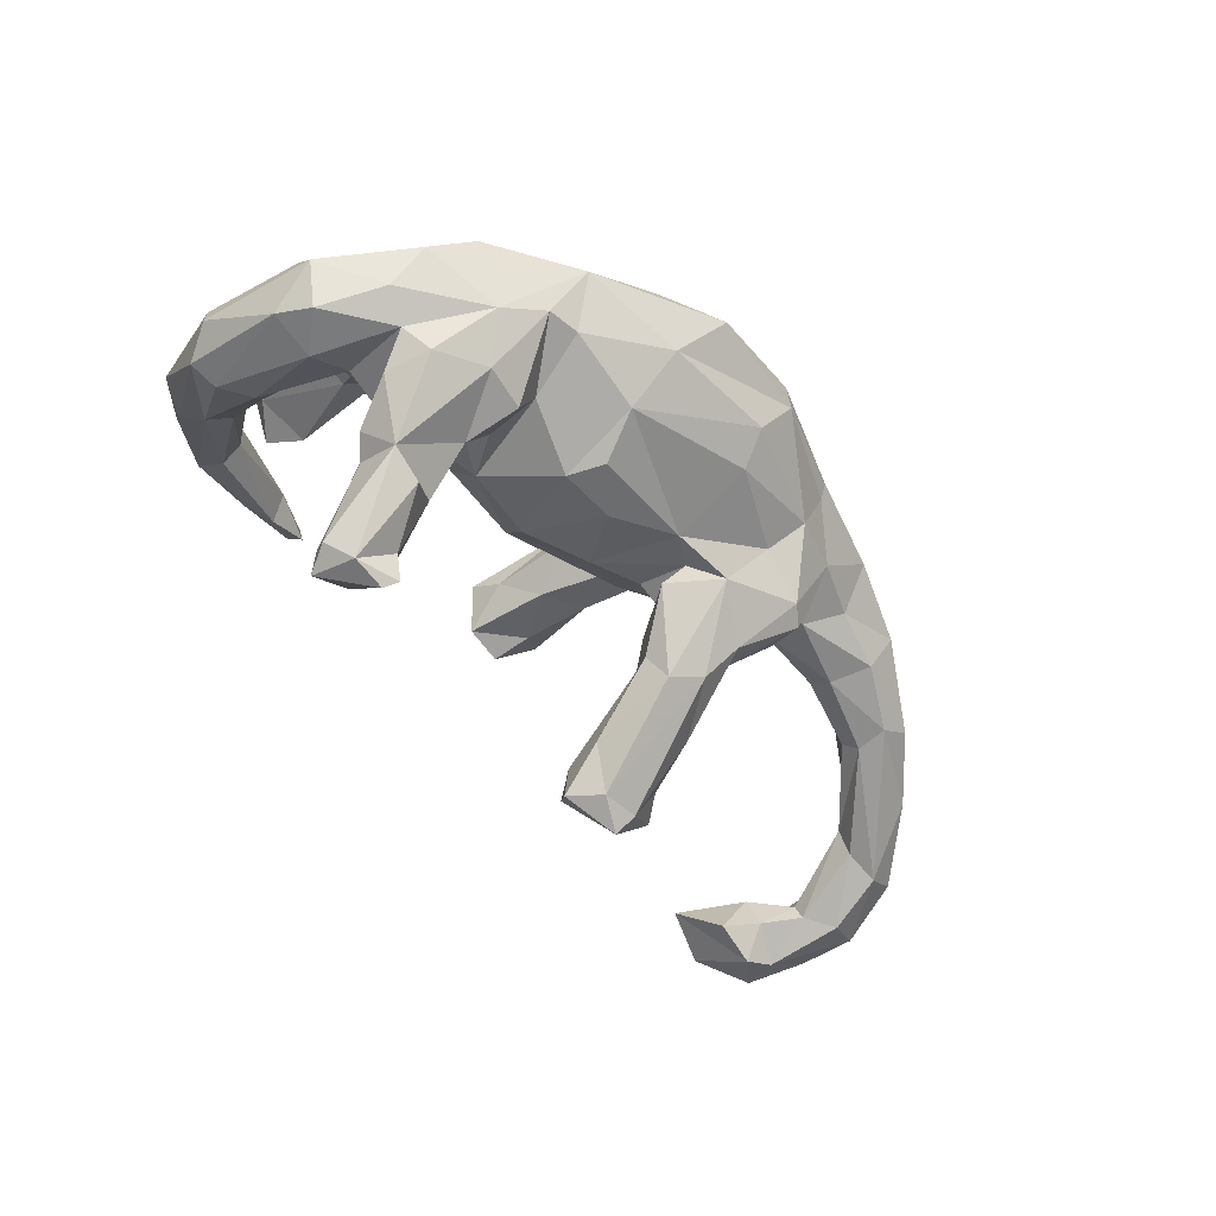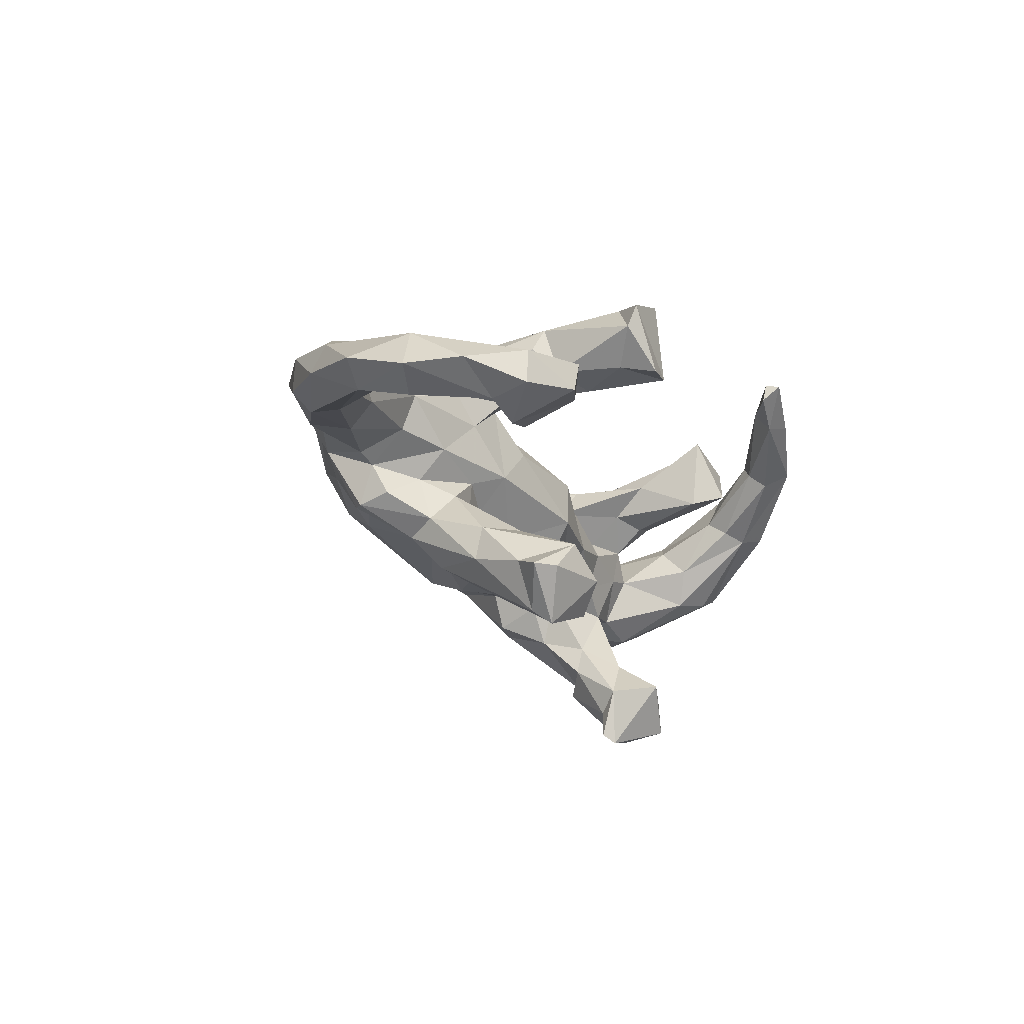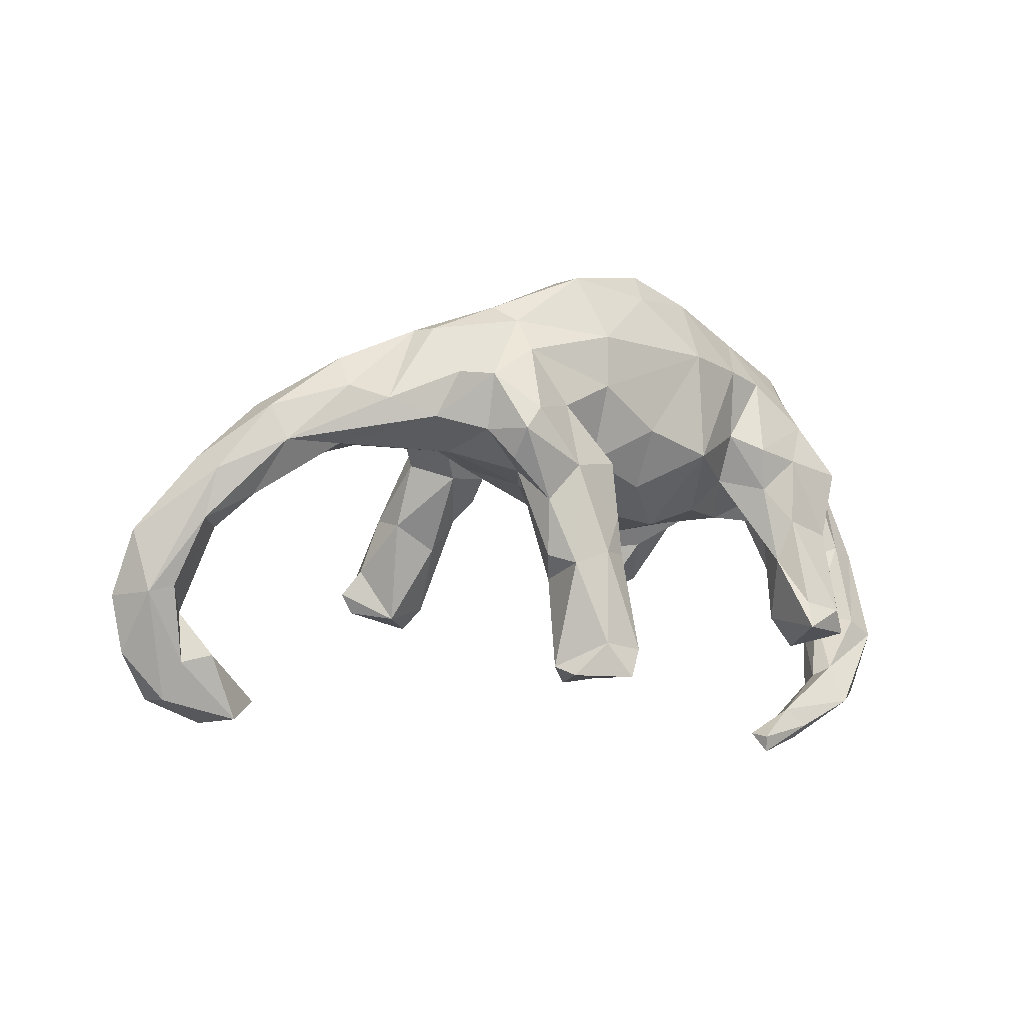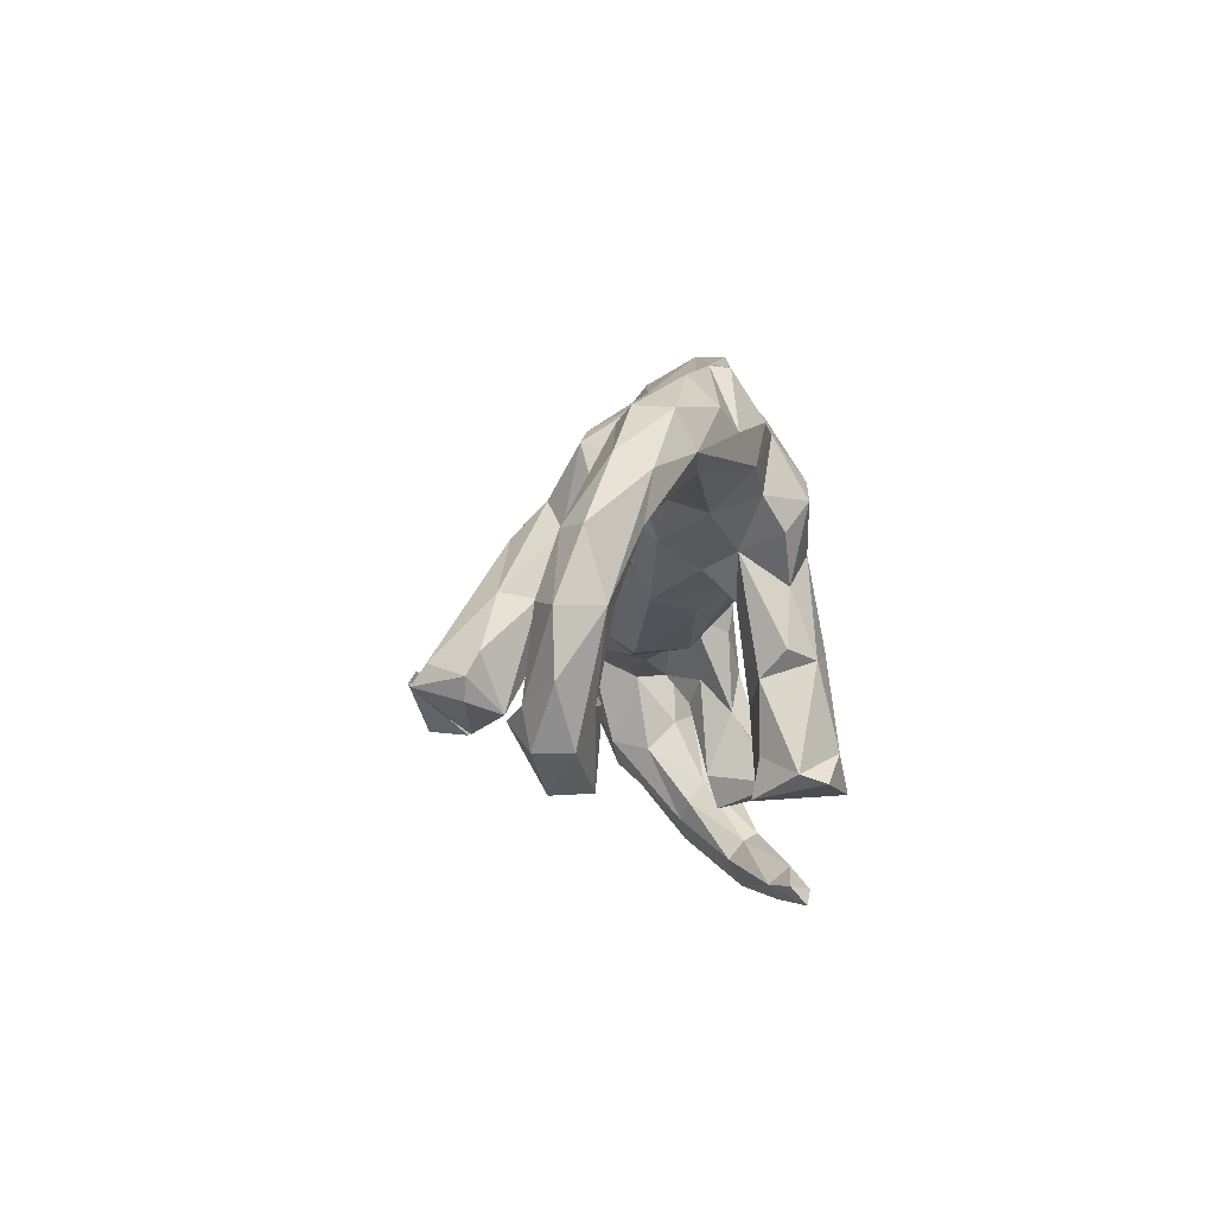
<metadata>
{"format":"obj","ext":"obj","renderer":"f3d","projection":"perspective","resolution":1024,"background":"white","views":[{"elev":-57.9,"azim":134.0,"up":"+Z"},{"elev":-19.1,"azim":-66.1,"up":"+Z"},{"elev":-3.2,"azim":-33.3,"up":"+Y"},{"elev":-12.0,"azim":-87.0,"up":"+Y"}]}
</metadata>
<code>
v 0.6512 -0.1246 -0.03367
v 0.6072 -0.001073 -0.127
v 0.6149 0.04073 -0.02854
v 0.6442 -0.1362 0.02168
v 0.6165 0.07881 -0.0766
v 0.6198 -0.1014 0.04084
v 0.6075 -0.2882 0.06982
v 0.5806 0.05723 -0.1521
v 0.6235 -0.1802 -0.0607
v 0.5874 -0.256 0.1285
v 0.5326 -0.004025 -0.1529
v 0.5773 -0.1726 -0.08111
v 0.5399 -0.2284 0.1331
v 0.5219 0.1433 0.004117
v 0.5266 -0.1394 -0.08878
v 0.5344 -0.3636 0.1344
v 0.5723 -0.08576 0.05517
v 0.5198 0.1468 -0.1149
v 0.5068 0.2022 -0.04739
v 0.5116 -0.1081 0.02398
v 0.4691 0.008312 -0.1239
v 0.4998 -0.1584 -0.02389
v 0.5508 0.04181 0.0214
v 0.4707 0.1221 -0.1438
v 0.484 0.05618 0.03405
v 0.4808 0.1248 0.04506
v 0.4703 -0.03302 -0.04234
v 0.5 -0.2173 0.07408
v 0.5541 -0.3122 0.03986
v 0.4295 0.1455 -0.1888
v 0.479 -0.09698 0.1104
v 0.4456 0.2432 0.009807
v 0.4224 -0.006653 -0.2281
v 0.4525 0.07201 -0.1932
v 0.4681 -0.06607 0.1325
v 0.4259 -0.03778 0.01033
v 0.4828 -0.08616 0.07439
v 0.39 0.03971 -0.2842
v 0.4675 -0.2282 0.1078
v 0.5257 -0.2823 0.03246
v 0.3842 0.2294 -0.1046
v 0.4938 -0.2551 0.04799
v 0.4957 0.04949 0.131
v 0.4782 -0.2519 0.1717
v 0.387 -0.09936 -0.386
v 0.3933 -0.03434 -0.2489
v 0.3655 -0.1454 -0.3996
v 0.2947 0.324 0.01797
v 0.4298 -0.3313 0.1441
v 0.4505 -0.3157 0.168
v 0.3677 -0.1405 -0.336
v 0.454 -0.3775 0.2062
v 0.3352 0.03262 -0.3131
v 0.3721 -0.2397 0.2089
v 0.3694 -0.001055 0.01912
v 0.4202 -0.02795 -0.0517
v 0.4133 -0.09123 0.05173
v 0.423 0.2017 0.05952
v 0.4503 -0.209 0.1902
v 0.4145 -0.2768 0.09919
v 0.3482 -0.07046 -0.4172
v 0.2897 -0.1643 -0.3232
v 0.3858 -0.1938 0.1828
v 0.3436 0.1784 -0.1697
v 0.2769 -0.05542 -0.413
v 0.4331 -0.3635 0.1176
v 0.3817 -0.2235 0.08234
v 0.3716 -0.05764 0.07206
v 0.3355 -0.4407 0.1987
v 0.2941 -0.04857 -0.3652
v 0.3262 -0.07289 -0.2645
v 0.3188 0.2681 -0.07264
v 0.4361 0.1396 0.103
v 0.3866 -0.04168 0.1391
v 0.386 -0.006177 -0.1363
v 0.2857 0.05332 -0.1153
v 0.3978 0.07283 0.1292
v 0.2908 0.003694 -0.2753
v 0.309 0.2965 0.04797
v 0.293 -0.07352 -0.4285
v 0.3607 -0.116 0.1259
v 0.2972 0.07909 -0.2054
v 0.3314 0.01791 0.1219
v 0.319 0.09085 0.1355
v 0.3009 -0.002994 -0.2258
v 0.3312 -0.02875 -0.02146
v 0.265 0.2728 -0.07051
v 0.2708 0.1608 -0.1698
v 0.2726 -0.08 -0.327
v 0.3426 0.2182 0.08975
v 0.2443 0.1661 -0.1075
v 0.2595 0.08659 -0.1395
v 0.3215 -0.01098 -0.09098
v 0.297 -0.389 0.221
v 0.2748 0.03468 0.05997
v 0.2856 -0.4209 0.1831
v 0.2711 0.2362 0.1082
v 0.4523 -0.4074 0.1401
v 0.2708 0.1168 0.0991
v 0.3352 -0.4186 0.2282
v 0.1325 0.1192 -0.1402
v 0.1736 0.356 0.07778
v 0.2224 -0.02064 0.04152
v 0.2242 -0.435 0.2509
v 0.1568 0.2528 0.1475
v 0.2212 -0.0411 -0.04143
v 0.1528 0.06969 0.1655
v 0.07415 0.4022 0.06449
v 0.2176 -0.4302 0.2185
v 0.2273 -0.4614 0.246
v 0.2111 0.004687 -0.09949
v 0.05056 0.3532 0.1177
v 0.1026 0.1754 -0.134
v 0.1318 0.2548 -0.1012
v 0.1135 -0.05104 0.05793
v 0.0336 0.1114 -0.1264
v 0.02995 0.1078 0.1736
v 0.09767 -0.009211 -0.1096
v 0.03618 0.01119 0.1181
v 0.124 0.342 -0.02174
v 0.08358 -0.06311 -0.02996
v -0.02171 0.01704 -0.08628
v -0.08776 0.2857 -0.04215
v -0.0704 0.2679 0.1775
v -0.09584 0.377 0.1204
v -0.07654 0.1797 0.1859
v -0.08142 0.1518 -0.09199
v -0.0684 0.3411 -0.004173
v -0.123 -0.01994 0.0015
v -0.07983 0.05195 0.1452
v -0.07071 0.02961 0.1758
v -0.1843 0.1563 -0.102
v -0.06804 -0.2448 0.2
v -0.1106 0.08695 -0.1236
v -0.05121 -0.02733 0.06926
v -0.08993 -0.1171 0.244
v -0.1176 0.03482 -0.05794
v -0.08204 -0.08343 0.1899
v -0.08689 -0.05195 0.2291
v -0.05441 -0.2973 0.234
v -0.08629 -0.2776 0.2866
v -0.1371 0.1142 -0.07103
v -0.1127 -0.187 0.1525
v -0.11 -0.3231 0.2993
v -0.08711 0.04215 0.2136
v -0.1625 0.001296 -0.1831
v -0.1747 0.02442 -0.02141
v -0.1949 0.01876 -0.2203
v -0.119 0.002552 0.1376
v -0.1735 -0.01277 -0.1038
v -0.1645 -0.2715 0.1667
v -0.1876 -0.1267 -0.256
v -0.1744 0.02836 -0.06837
v -0.1661 -0.03557 0.1341
v -0.1986 -0.2064 -0.3115
v -0.1777 0.03373 0.2422
v -0.1514 -0.2658 0.2866
v -0.2588 0.3136 0.0994
v -0.2078 -0.2076 -0.2301
v -0.08619 -0.3281 0.1615
v -0.2206 0.2142 -0.03637
v -0.1502 -0.3354 0.1531
v -0.137 -0.112 0.2687
v -0.1943 -0.0467 -0.1366
v -0.2347 -0.1527 -0.3226
v -0.17 0.1393 0.196
v -0.2337 0.2878 0.1382
v -0.1963 0.008995 0.08336
v -0.2283 -0.2442 -0.2605
v -0.108 0.3734 0.07331
v -0.2039 -0.3195 0.2673
v -0.2669 0.296 0.07923
v -0.2376 0.02733 -0.06607
v -0.2442 0.05068 -0.2024
v -0.1927 -0.1319 0.2543
v -0.232 -0.1006 -0.1485
v -0.1893 -0.1584 0.1668
v -0.2684 0.1003 -0.1462
v -0.2336 0.02822 0.1375
v -0.2196 -0.02398 0.2143
v -0.2652 0.0382 0.01782
v -0.2715 0.08364 -0.03643
v -0.2183 -0.1183 0.209
v -0.2549 0.1275 0.2407
v -0.2145 -0.3059 0.2232
v -0.284 -0.2253 -0.206
v -0.2449 0.2734 0.003254
v -0.2925 0.05072 -0.1223
v -0.3024 0.1979 -0.08485
v -0.2881 -0.1828 -0.3452
v -0.301 -0.05589 -0.1566
v -0.2965 -0.1496 -0.3205
v -0.3061 -0.0457 -0.2161
v -0.3316 -0.1386 -0.2381
v -0.3384 0.1157 -0.07808
v -0.233 0.2333 0.1811
v -0.2855 0.0427 0.2072
v -0.3364 0.2424 0.01885
v -0.3171 0.09257 0.1744
v -0.2831 0.09144 0.2433
v -0.3333 0.1727 -0.09296
v -0.3397 -0.2146 -0.2591
v -0.3558 0.07881 0.03148
v -0.3421 0.1452 -0.0224
v -0.3132 0.1858 0.1884
v -0.3603 -0.1809 -0.2556
v -0.3975 0.2621 0.1295
v -0.4251 0.2022 0.02119
v -0.3775 0.1505 -0.009174
v -0.3757 0.186 0.1789
v -0.3466 0.05874 0.09654
v -0.4121 0.11 0.164
v -0.4918 0.1094 -0.0122
v -0.4935 0.06774 0.03084
v -0.5506 0.06403 0.08302
v -0.4161 0.2607 0.09819
v -0.5422 0.2078 0.06729
v -0.6179 0.1167 -0.02657
v -0.5194 0.1747 -0.003367
v -0.6057 0.03722 -0.001442
v -0.5497 0.1583 0.1137
v -0.4882 0.1387 0.1398
v -0.6791 -0.02173 0.0268
v -0.6155 0.06258 -0.02903
v -0.6619 0.1245 0.05511
v -0.7245 -0.07571 -0.02462
v -0.6238 -0.3651 -0.08705
v -0.7404 -0.3088 -0.1598
v -0.6596 0.1295 -0.004151
v -0.7577 0.03887 -0.02345
v -0.6682 -0.298 -0.1381
v -0.7118 -0.4003 -0.1088
v -0.7201 -0.2857 -0.03911
v -0.6464 0.06635 0.08312
v -0.7329 -0.2681 -0.1005
v -0.6741 -0.3927 -0.05057
v -0.7643 -0.2156 -0.07417
v -0.7943 -0.3592 -0.06821
v -0.7479 -0.07603 -0.0671
v -0.7597 -0.06218 0.01533
v -0.7725 -0.2072 -0.1022
v -0.7974 -0.1715 -0.01866
v -0.7448 0.01926 0.02859
v -0.8026 -0.3597 -0.1234
v -0.804 -0.07419 -0.08876
v -0.7725 -0.2968 -0.04472
v -0.8185 -0.1711 -0.1186
v -0.7906 -0.298 -0.1358
v -0.8387 -0.1817 -0.02605
v -0.8541 -0.08036 -0.05511
v -0.858 -0.2805 -0.08976
v -0.8747 -0.1879 -0.0916
f 187 161 189
f 201 204 198
f 101 116 113
f 116 122 127
f 134 132 142
f 188 182 195
f 229 218 230
f 218 245 230
f 24 30 41
f 41 30 64
f 41 64 72
f 72 64 88
f 72 88 91
f 114 101 113
f 114 113 127
f 113 116 127
f 127 142 132
f 161 132 189
f 201 195 204
f 219 213 218
f 218 213 224
f 229 219 218
f 114 127 123
f 123 127 161
f 127 132 161
f 187 189 198
f 189 201 198
f 248 228 244
f 169 159 186
f 44 59 54
f 162 171 185
f 160 171 162
f 160 144 171
f 140 144 160
f 60 44 54
f 10 13 50
f 94 49 96
f 50 49 94
f 66 96 49
f 52 10 50
f 16 7 10
f 96 109 94
f 66 98 96
f 144 157 171
f 141 157 144
f 140 141 144
f 100 52 94
f 50 94 52
f 16 10 52
f 109 110 104
f 96 110 109
f 69 110 96
f 94 109 104
f 100 94 104
f 110 100 104
f 98 69 96
f 69 100 110
f 69 52 100
f 98 52 69
f 98 16 52
f 166 196 184
f 197 200 199
f 156 184 200
f 166 184 156
f 156 145 166
f 130 166 145
f 117 126 130
f 107 105 117
f 77 73 84
f 73 90 84
f 180 200 197
f 197 179 180
f 119 117 130
f 119 107 117
f 43 73 77
f 26 73 43
f 180 179 183
f 131 138 149
f 83 84 99
f 95 83 99
f 77 84 83
f 74 77 83
f 35 77 74
f 35 43 77
f 31 43 35
f 179 177 183
f 149 138 154
f 68 81 95
f 81 83 95
f 81 74 83
f 31 37 25
f 25 43 31
f 154 143 177
f 154 138 143
f 138 131 139
f 155 152 159
f 71 85 89
f 47 51 62
f 80 47 62
f 155 159 169
f 190 169 202
f 190 202 206
f 45 51 47
f 62 71 89
f 80 62 89
f 152 155 165
f 194 192 206
f 38 46 45
f 45 46 51
f 38 45 61
f 148 152 165
f 165 192 174
f 174 192 193
f 193 192 194
f 38 61 53
f 53 61 70
f 78 53 70
f 78 70 89
f 148 165 174
f 178 174 193
f 188 178 193
f 165 155 190
f 155 169 190
f 61 45 47
f 61 47 80
f 61 80 65
f 65 80 89
f 165 190 192
f 192 190 206
f 61 65 70
f 70 65 89
f 227 236 232
f 158 170 172
f 125 170 158
f 120 128 170
f 125 108 170
f 108 120 170
f 102 48 108
f 207 158 216
f 172 198 216
f 158 172 216
f 170 187 172
f 48 120 108
f 207 216 222
f 48 72 87
f 216 217 221
f 221 222 216
f 48 41 72
f 32 19 48
f 48 19 41
f 234 225 243
f 234 221 225
f 222 221 234
f 211 215 214
f 112 102 108
f 102 79 48
f 181 211 203
f 5 18 19
f 147 129 181
f 122 121 129
f 122 118 121
f 111 106 121
f 93 106 111
f 93 86 106
f 93 56 86
f 75 56 93
f 5 2 8
f 1 2 5
f 21 27 56
f 11 12 15
f 11 2 12
f 125 158 167
f 112 108 125
f 205 207 210
f 205 167 207
f 167 158 207
f 124 125 167
f 124 112 125
f 105 102 112
f 196 167 205
f 129 121 135
f 21 15 27
f 91 88 92
f 64 30 38
f 239 241 247
f 245 252 250
f 169 186 202
f 202 186 206
f 235 231 228
f 235 228 248
f 51 71 62
f 159 176 186
f 186 194 206
f 241 235 248
f 247 241 248
f 247 248 252
f 46 71 51
f 152 164 159
f 159 164 176
f 186 176 191
f 194 186 191
f 191 193 194
f 245 247 252
f 33 46 38
f 78 89 85
f 148 146 152
f 152 146 164
f 245 239 247
f 34 33 38
f 38 78 82
f 78 38 53
f 85 82 78
f 188 193 191
f 64 38 82
f 134 146 148
f 132 148 174
f 201 178 188
f 132 134 148
f 132 174 178
f 201 188 195
f 189 132 178
f 189 178 201
f 230 250 243
f 230 245 250
f 245 224 239
f 218 224 245
f 173 182 188
f 134 153 150
f 101 118 116
f 88 82 92
f 82 76 92
f 64 82 88
f 30 24 34
f 34 38 30
f 224 226 239
f 191 173 188
f 176 173 191
f 176 164 173
f 164 150 173
f 146 150 164
f 134 150 146
f 85 76 82
f 85 75 76
f 33 34 75
f 71 75 85
f 46 75 71
f 33 75 46
f 252 249 250
f 226 241 239
f 226 237 241
f 249 252 251
f 252 248 251
f 237 235 241
f 248 244 251
f 238 249 251
f 134 142 153
f 249 243 250
f 208 198 209
f 198 204 209
f 114 87 101
f 225 229 230
f 225 230 243
f 219 209 213
f 209 203 213
f 204 203 209
f 195 182 204
f 101 87 91
f 72 91 87
f 41 18 24
f 19 18 41
f 224 214 220
f 224 213 214
f 203 211 214
f 213 203 214
f 204 181 203
f 182 181 204
f 122 137 142
f 127 122 142
f 240 234 243
f 223 234 240
f 224 220 226
f 220 223 226
f 220 215 223
f 147 182 173
f 153 147 173
f 150 153 173
f 153 137 147
f 137 153 142
f 116 118 122
f 101 111 118
f 91 111 101
f 92 111 91
f 92 76 111
f 214 215 220
f 215 234 223
f 147 181 182
f 137 129 147
f 221 217 225
f 216 208 217
f 120 48 87
f 208 209 219
f 208 219 217
f 217 219 229
f 225 217 229
f 87 114 120
f 120 114 128
f 128 114 123
f 123 161 187
f 187 198 172
f 198 208 216
f 128 123 187
f 128 187 170
f 228 227 232
f 227 228 231
f 228 232 244
f 244 232 238
f 244 238 251
f 231 235 233
f 233 235 237
f 168 154 179
f 149 154 168
f 135 130 149
f 119 130 135
f 115 107 119
f 103 107 115
f 95 107 103
f 23 26 25
f 154 177 179
f 115 119 135
f 55 68 95
f 20 23 27
f 3 23 17
f 36 57 68
f 55 36 68
f 17 23 20
f 6 3 17
f 4 3 6
f 22 28 20
f 4 1 3
f 9 1 7
f 15 40 22
f 12 40 15
f 12 9 40
f 43 25 26
f 25 37 36
f 36 37 57
f 31 35 44
f 143 133 160
f 133 140 160
f 54 81 67
f 13 28 50
f 10 6 13
f 4 6 10
f 162 185 151
f 67 60 54
f 49 42 66
f 28 42 49
f 50 28 49
f 7 4 10
f 40 98 66
f 42 40 66
f 40 29 98
f 29 16 98
f 29 7 16
f 163 175 157
f 59 74 63
f 157 175 185
f 141 163 157
f 136 163 141
f 140 136 141
f 140 133 136
f 44 35 59
f 157 185 171
f 63 81 54
f 39 31 44
f 59 63 54
f 27 23 25
f 27 25 36
f 23 14 26
f 129 149 168
f 97 102 105
f 22 20 27
f 106 115 121
f 1 5 3
f 56 27 36
f 56 36 86
f 36 55 86
f 86 55 95
f 86 95 103
f 86 103 106
f 103 115 106
f 115 135 121
f 3 5 14
f 3 14 23
f 135 149 129
f 129 168 181
f 5 19 14
f 168 179 211
f 179 199 211
f 181 168 211
f 211 212 215
f 14 19 32
f 215 212 234
f 212 222 234
f 14 32 58
f 212 210 222
f 58 32 79
f 79 32 48
f 90 58 79
f 97 90 79
f 97 79 102
f 210 207 222
f 143 151 177
f 81 68 67
f 68 57 67
f 39 67 57
f 37 39 57
f 31 39 37
f 28 17 20
f 13 6 17
f 151 143 160
f 13 17 28
f 1 4 7
f 39 60 67
f 28 22 42
f 22 40 42
f 40 9 29
f 9 7 29
f 180 156 200
f 175 156 180
f 175 163 156
f 163 139 156
f 139 145 156
f 131 145 139
f 175 180 183
f 136 139 163
f 138 139 136
f 177 175 183
f 138 133 143
f 63 74 81
f 59 35 74
f 175 177 185
f 151 185 177
f 136 133 138
f 160 162 151
f 18 8 24
f 240 243 249
f 226 240 242
f 223 240 226
f 137 122 129
f 76 93 111
f 76 75 93
f 24 21 75
f 34 24 75
f 24 11 21
f 8 11 24
f 242 240 249
f 11 15 21
f 8 2 11
f 237 226 242
f 246 242 249
f 246 237 242
f 238 246 249
f 246 233 237
f 236 246 238
f 232 236 238
f 233 227 231
f 5 8 18
f 111 121 118
f 75 21 56
f 233 246 236
f 236 227 233
f 15 22 27
f 2 9 12
f 2 1 9
f 131 130 145
f 117 105 126
f 199 200 205
f 95 99 107
f 130 131 149
f 199 179 197
f 26 14 58
f 26 58 73
f 84 90 99
f 211 199 212
f 73 58 90
f 90 97 99
f 99 97 107
f 97 105 107
f 130 126 166
f 126 196 166
f 200 184 205
f 199 205 212
f 212 205 210
f 105 124 126
f 126 124 196
f 184 196 205
f 105 112 124
f 124 167 196
f 39 44 60

</code>
